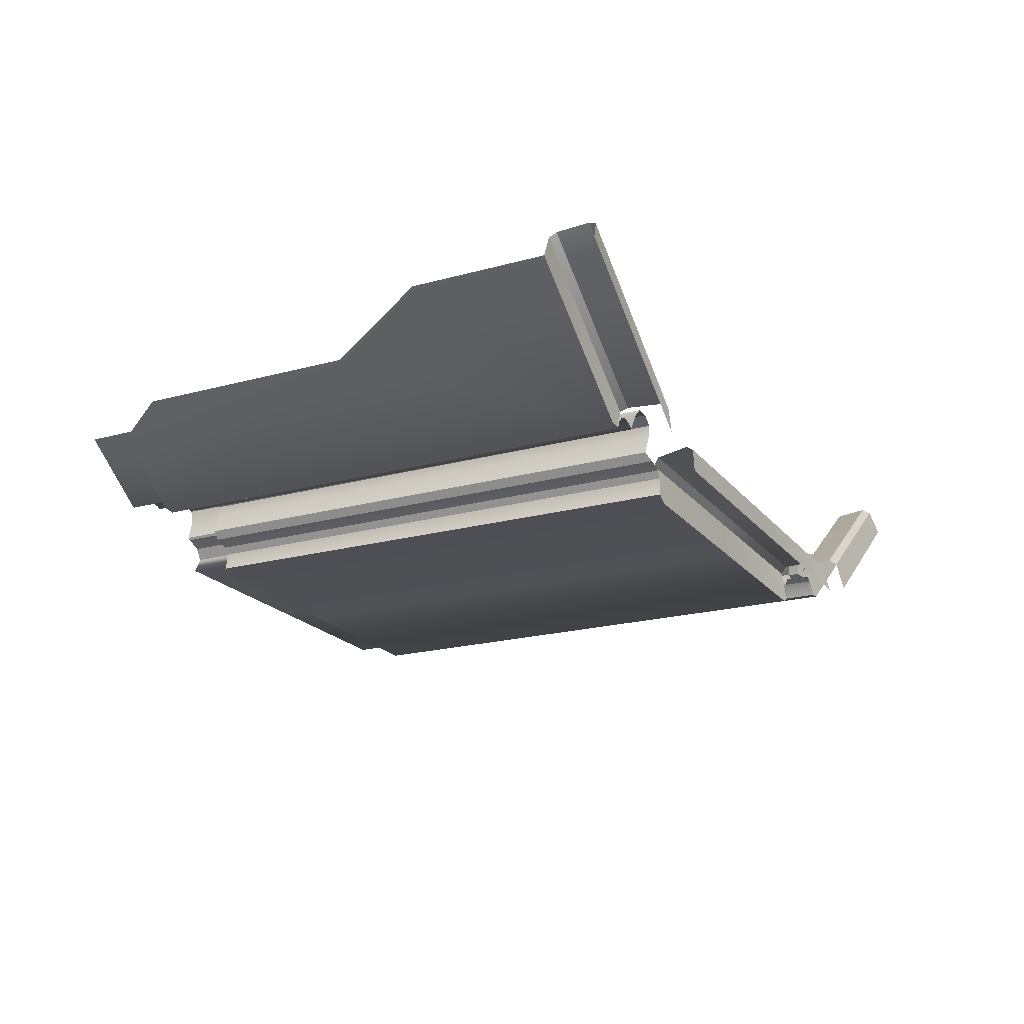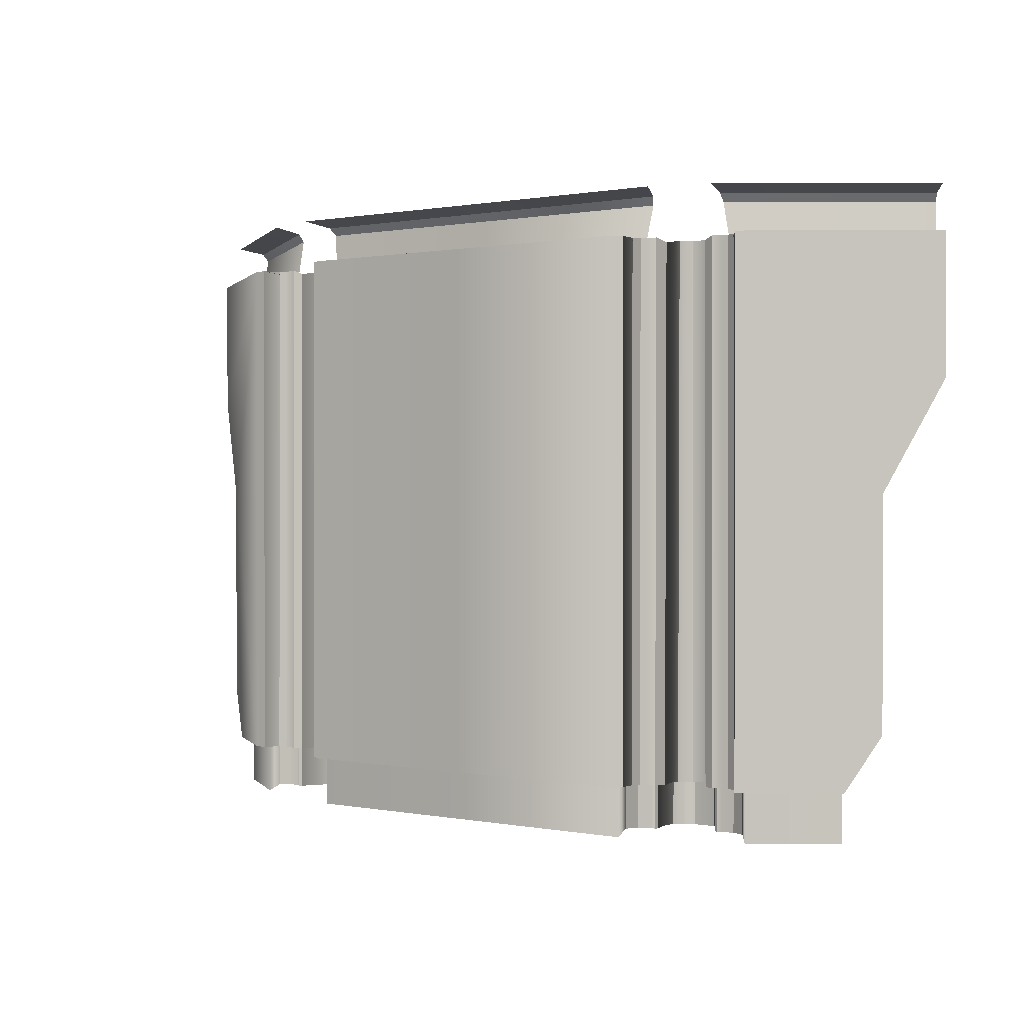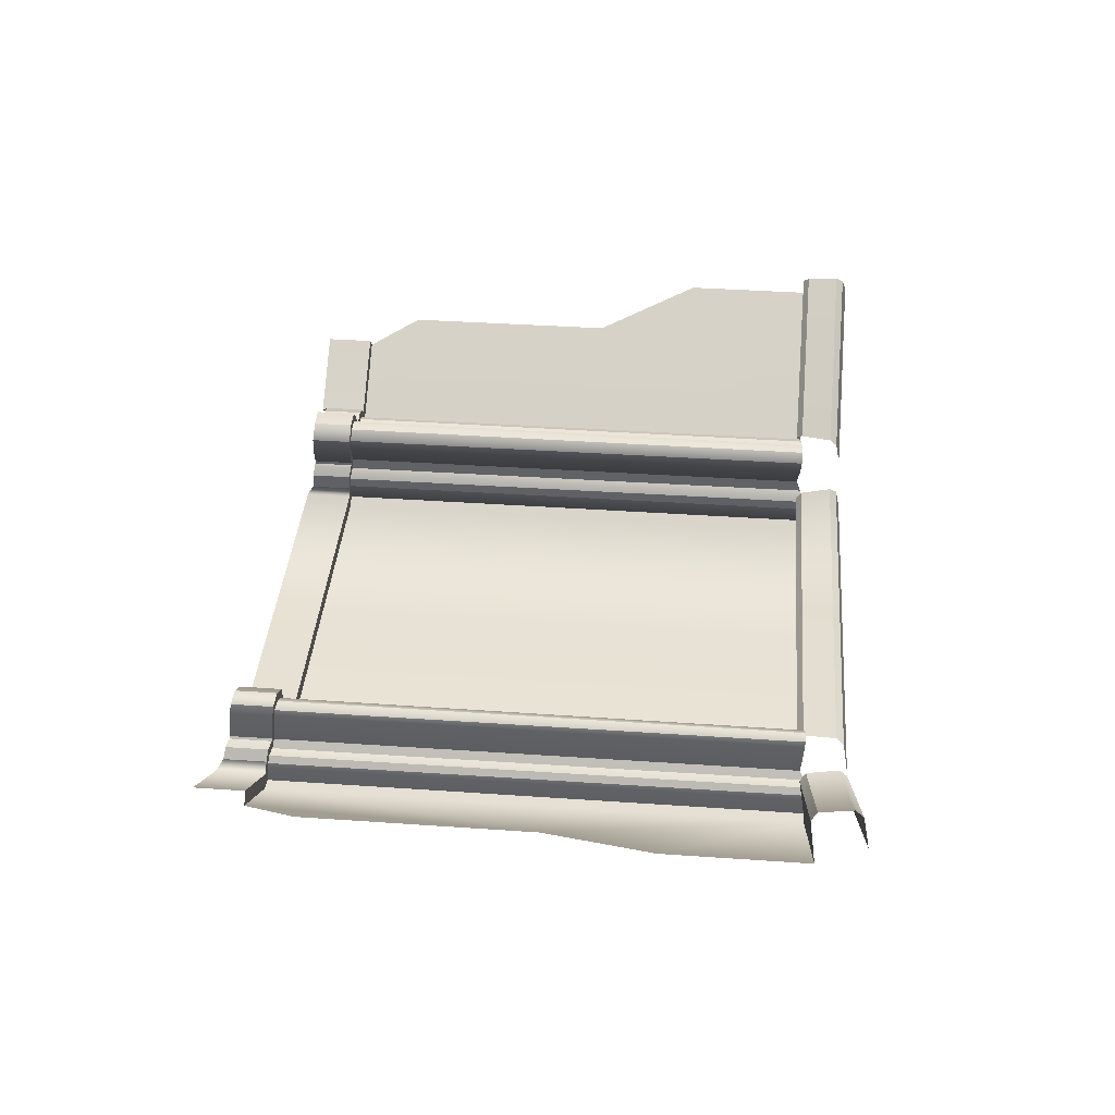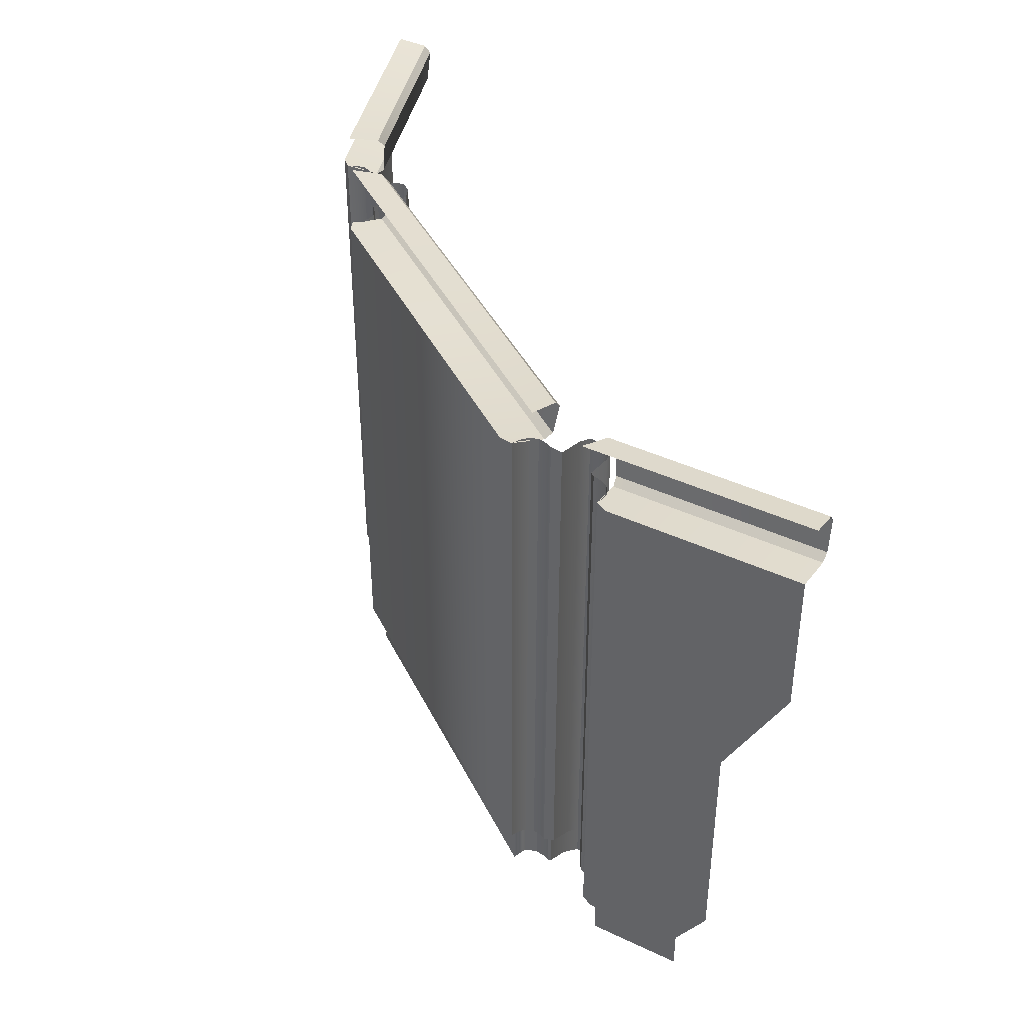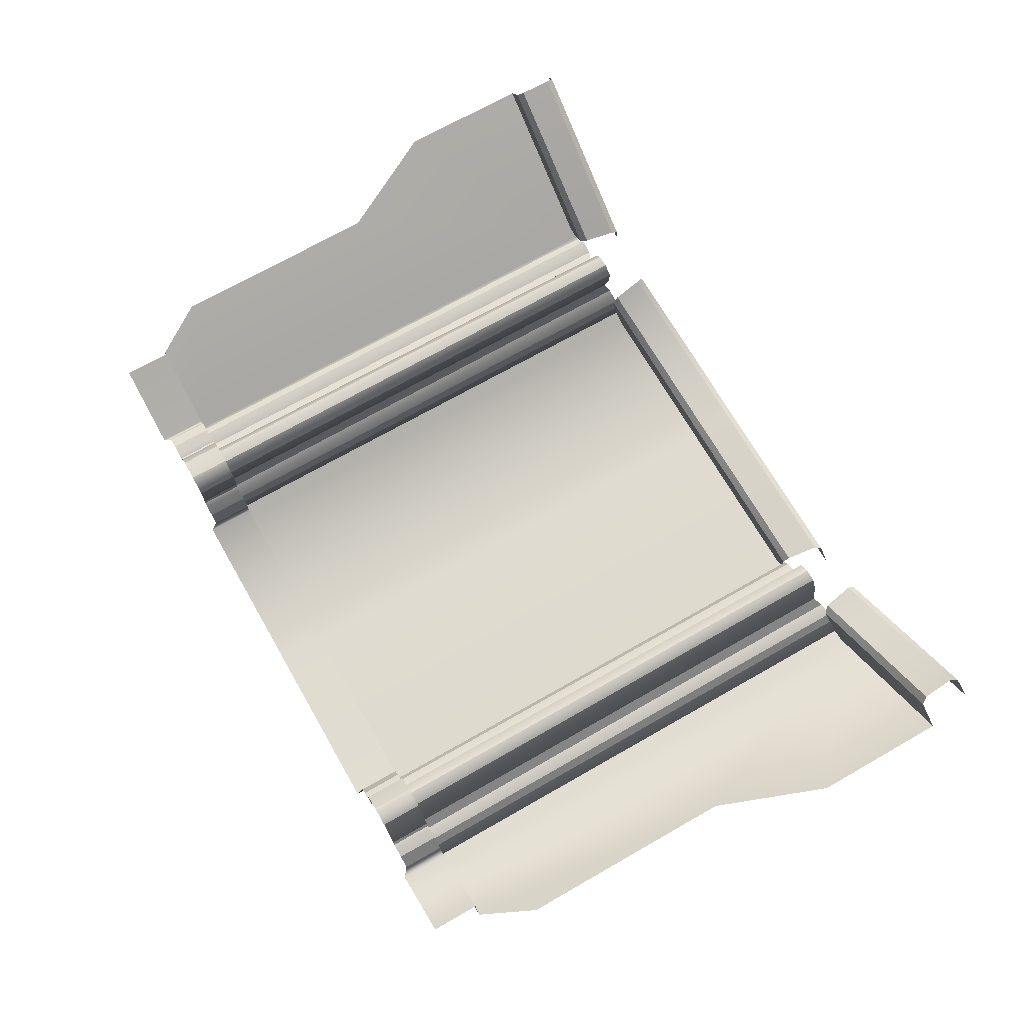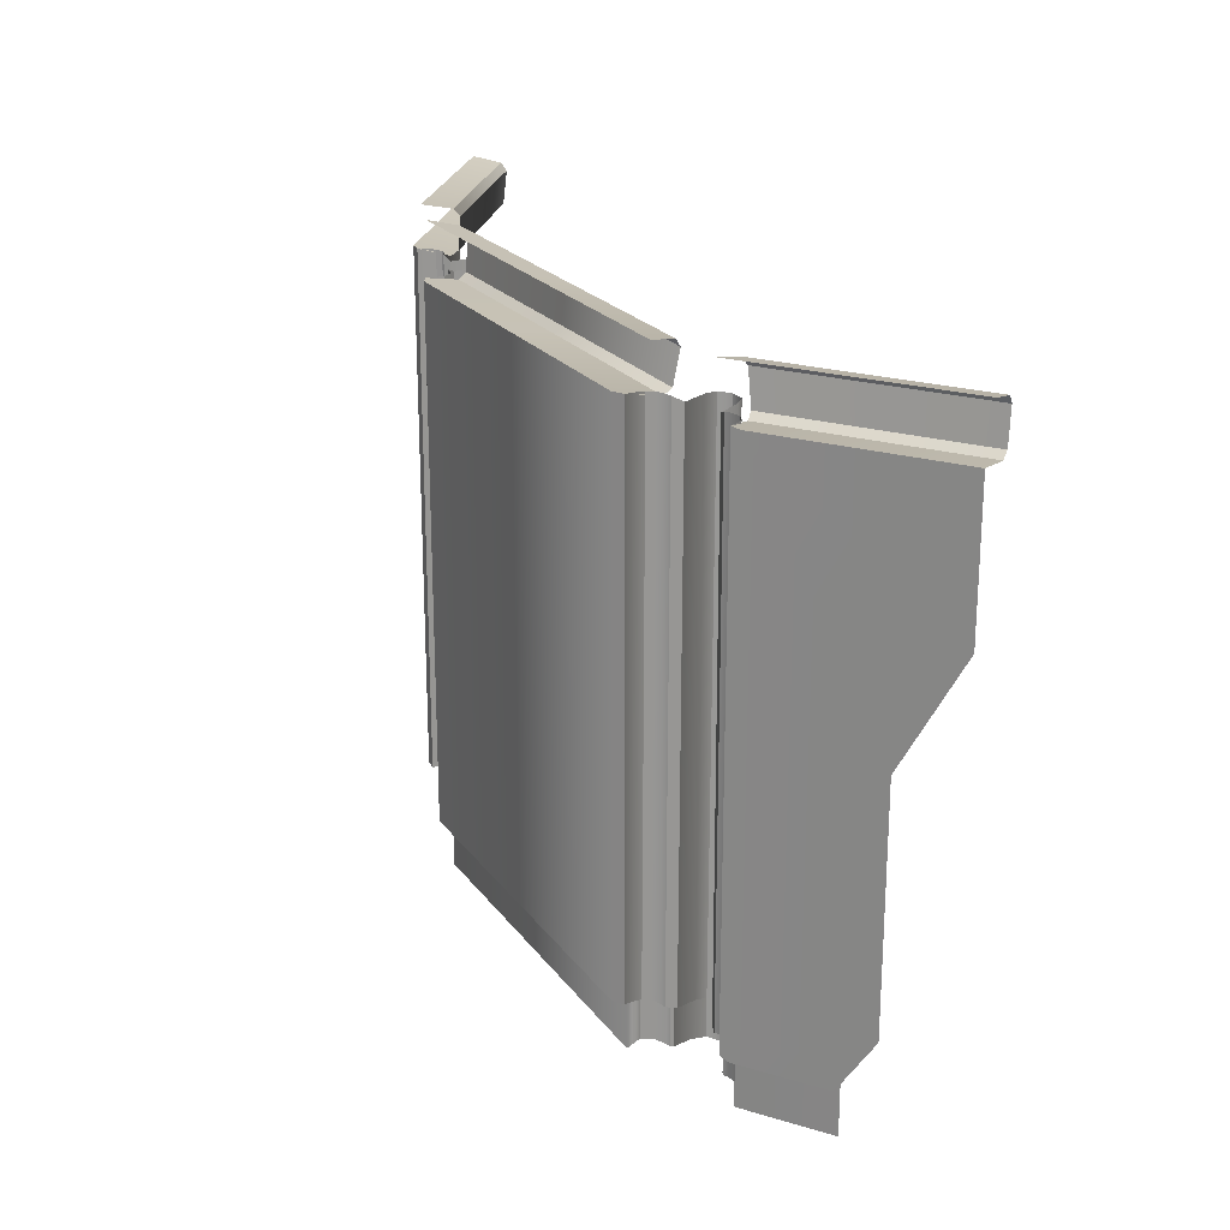
<metadata>
{"format":"obj","ext":"obj","renderer":"f3d","projection":"perspective","resolution":1024,"background":"white","views":[{"elev":-20.1,"azim":116.7,"up":"+Z"},{"elev":0.5,"azim":-143.7,"up":"+Y"},{"elev":39.9,"azim":94.9,"up":"+Z"},{"elev":40.7,"azim":-114.1,"up":"+Y"},{"elev":69.8,"azim":60.2,"up":"+Z"},{"elev":21.9,"azim":-116.2,"up":"+Y"}]}
</metadata>
<code>
g default
v 3.209 8.79 -9.942
v 3.207 1.377 -9.936
v 3.17 0.7745 -9.822
v 3.17 1.377 -9.822
v 3.189 1.377 -9.879
v 4.197 8.794 -10.51
v 3.738 8.79 -10.33
v 3.599 8.734 -10.29
v 3.87 9.444 -10.57
v 4.138 8.79 -10.39
v 4.06 8.79 -10.3
v 3.948 8.79 -10.26
v 3.832 8.79 -10.29
v 3.493 8.771 -10.03
v 3.395 8.786 -9.933
v 3.85 8.797 -10.08
v 3.927 8.716 -10.15
v 3.763 9.257 -10.07
v 3.77 9.367 -10.17
v 3.411 1.377 -9.922
v 3.509 1.377 -10.02
v 3.616 1.377 -10.28
v 3.752 1.377 -10.33
v 3.841 1.377 -10.29
v 3.958 1.377 -10.27
v 4.069 1.377 -10.31
v 4.145 1.377 -10.4
v 4.195 1.377 -10.51
v 3.707 0.7744 -10.19
v 3.745 0.7744 -10.2
v 3.707 1.377 -10.19
v 3.745 1.377 -10.2
v 4.374 1.377 -10.49
v 4.25 0.6771 -10.33
v 4.251 1.377 -10.33
v 3.804 1.377 -10.17
v 3.804 0.7744 -10.17
v 4.141 0.7743 -10.21
v 4.141 1.377 -10.21
v 3.969 0.7744 -10.14
v 3.968 1.377 -10.14
v 3.612 0.7744 -9.956
v 3.611 1.377 -9.957
v 3.466 0.7744 -9.804
v 3.465 1.377 -9.804
v 4.377 8.794 -10.49
v 6.485 8.794 -8.959
v 6.173 8.716 -8.529
v 6.11 8.797 -8.442
v 6.078 9.257 -8.398
v 6.126 9.367 -8.464
v 6.353 9.444 -8.776
v 2.742 8.794 -10.98
v 3.009 8.79 -10.57
v 3.1 8.734 -10.46
v 3.044 9.444 -10.84
v 2.721 8.79 -10.85
v 2.732 8.79 -10.73
v 2.8 8.79 -10.64
v 2.907 8.79 -10.59
v 3.034 8.771 -10.18
v 3.053 8.786 -10.04
v 2.769 8.797 -10.43
v 2.752 8.716 -10.54
v 2.838 9.257 -10.37
v 2.888 9.367 -10.45
v 3.033 1.377 -10.04
v 3.014 1.377 -10.18
v 3.081 1.377 -10.46
v 2.999 1.377 -10.58
v 2.902 1.377 -10.59
v 2.795 1.377 -10.65
v 2.728 1.377 -10.74
v 2.721 1.377 -10.86
v 2.745 1.377 -10.98
v 2.951 0.7744 -10.43
v 2.928 0.7744 -10.47
v 2.952 1.377 -10.43
v 2.929 1.377 -10.47
v 2.589 1.377 -11.07
v 2.597 0.6771 -10.87
v 2.596 1.377 -10.87
v 2.864 1.377 -10.48
v 2.864 0.7744 -10.48
v 2.611 0.7743 -10.7
v 2.611 1.377 -10.7
v 2.713 0.7744 -10.55
v 2.714 1.377 -10.55
v 2.892 0.7744 -10.19
v 2.892 1.377 -10.19
v 2.92 0.7744 -9.981
v 2.921 1.377 -9.981
v 2.585 8.794 -11.07
v -3.247 8.79 -9.929
v -3.246 1.377 -9.924
v -3.209 0.7745 -9.809
v -3.209 1.377 -9.81
v -3.227 1.377 -9.867
v -2.78 8.794 -10.97
v -3.047 8.79 -10.55
v -3.138 8.734 -10.44
v -3.083 9.444 -10.83
v -2.759 8.79 -10.84
v -2.771 8.79 -10.72
v -2.839 8.79 -10.62
v -2.945 8.79 -10.57
v -3.072 8.771 -10.17
v -3.092 8.786 -10.03
v -2.807 8.797 -10.41
v -2.791 8.716 -10.52
v -2.876 9.257 -10.36
v -2.927 9.367 -10.44
v -3.072 1.377 -10.03
v -3.053 1.377 -10.17
v -3.12 1.377 -10.45
v -3.038 1.377 -10.56
v -2.94 1.377 -10.58
v -2.833 1.377 -10.63
v -2.767 1.377 -10.73
v -2.759 1.377 -10.85
v -2.783 1.377 -10.97
v -2.99 0.7744 -10.42
v -2.967 0.7744 -10.46
v -2.99 1.377 -10.42
v -2.967 1.377 -10.46
v -2.628 1.377 -11.06
v -2.635 0.6771 -10.86
v -2.635 1.377 -10.86
v -2.903 1.377 -10.47
v -2.903 0.7744 -10.47
v -2.649 0.7743 -10.69
v -2.649 1.377 -10.69
v -2.752 0.7744 -10.54
v -2.752 1.377 -10.54
v -2.93 0.7744 -10.18
v -2.931 1.377 -10.18
v -2.958 0.7744 -9.968
v -2.959 1.377 -9.968
v -2.624 8.794 -11.06
v -4.236 8.794 -10.49
v -3.777 8.79 -10.32
v -3.638 8.734 -10.28
v -3.909 9.444 -10.56
v -4.176 8.79 -10.38
v -4.098 8.79 -10.29
v -3.986 8.79 -10.25
v -3.87 8.79 -10.27
v -3.532 8.771 -10.02
v -3.434 8.786 -9.921
v -3.889 8.797 -10.06
v -3.966 8.716 -10.14
v -3.801 9.257 -10.06
v -3.808 9.367 -10.16
v -3.45 1.377 -9.909
v -3.547 1.377 -10.01
v -3.655 1.377 -10.27
v -3.79 1.377 -10.32
v -3.88 1.377 -10.28
v -3.996 1.377 -10.26
v -4.108 1.377 -10.3
v -4.184 1.377 -10.39
v -4.234 1.377 -10.5
v -3.746 0.7744 -10.18
v -3.784 0.7744 -10.19
v -3.745 1.377 -10.18
v -3.783 1.377 -10.19
v -4.413 1.377 -10.48
v -4.289 0.6771 -10.32
v -4.289 1.377 -10.32
v -3.842 1.377 -10.16
v -3.843 0.7744 -10.16
v -4.18 0.7743 -10.19
v -4.179 1.377 -10.19
v -4.007 0.7744 -10.13
v -4.007 1.377 -10.13
v -3.65 0.7744 -9.944
v -3.65 1.377 -9.944
v -3.504 0.7744 -9.791
v -3.504 1.377 -9.792
v -4.415 8.794 -10.48
v -6.524 8.794 -8.947
v -6.212 8.716 -8.517
v -6.149 8.797 -8.429
v -6.117 9.257 -8.386
v -6.165 9.367 -8.451
v -6.391 9.444 -8.764
v -0.01929 0.6771 -10.86
v -0.01929 1.377 -10.86
v -0.01929 1.377 -11.06
v -0.01929 8.794 -11.06
v -0.01929 8.716 -10.53
v -0.01929 8.797 -10.42
v -0.01929 9.257 -10.37
v -0.01929 9.367 -10.45
v -0.01929 9.444 -10.83
v 5.294 0.6771 -9.579
v 5.294 1.377 -9.579
v 5.413 1.377 -9.737
v -5.332 0.6771 -9.567
v -5.332 1.377 -9.566
v -5.452 1.377 -9.725
v 6.485 6.853 -8.959
v 5.817 2.141 -9.444
v 5.82 5.33 -9.442
v -6.524 6.853 -8.947
v -5.856 2.141 -9.432
v -5.859 5.33 -9.429
g polySurface153
f 49 50 18 16
f 47 48 17 6 46
f 51 52 9 19
f 48 49 16 17
f 50 51 19 18
f 204 33 198 203
f 34 196 197 35
f 197 198 33 35
f 30 32 31 29
f 30 37 36 32
f 34 35 39 38
f 38 39 41 40
f 40 41 36 37
f 31 43 42 29
f 42 43 45 44
f 3 44 45 4
f 20 15 1 2
f 15 20 21 14
f 14 21 22 8
f 8 22 23 7
f 7 23 24 13
f 13 24 25 12
f 12 25 26 11
f 11 26 27 10
f 10 27 28 6
f 6 28 33 46
f 22 31 32 23
f 27 35 33 28
f 23 32 36 24
f 26 39 35 27
f 25 41 39 26
f 24 36 41 25
f 21 43 31 22
f 20 45 43 21
f 4 45 20 2 5
f 77 76 78 79
f 77 79 83 84
f 81 85 86 82
f 85 87 88 86
f 87 84 83 88
f 78 76 89 90
f 89 91 92 90
f 3 4 92 91
f 67 2 1 62
f 62 61 68 67
f 61 55 69 68
f 55 54 70 69
f 54 60 71 70
f 60 59 72 71
f 59 58 73 72
f 58 57 74 73
f 57 53 75 74
f 53 93 80 75
f 69 70 79 78
f 74 75 80 82
f 70 71 83 79
f 73 74 82 86
f 72 73 86 88
f 71 72 88 83
f 68 69 78 90
f 67 68 90 92
f 4 5 2 67 92
f 192 193 111 109
f 190 191 110 99 139
f 194 195 102 112
f 191 192 109 110
f 193 194 112 111
f 189 190 139 126
f 187 188 128 127
f 188 189 126 128
f 123 125 124 122
f 123 130 129 125
f 127 128 132 131
f 131 132 134 133
f 133 134 129 130
f 124 136 135 122
f 135 136 138 137
f 96 137 138 97
f 113 108 94 95
f 108 113 114 107
f 107 114 115 101
f 101 115 116 100
f 100 116 117 106
f 106 117 118 105
f 105 118 119 104
f 104 119 120 103
f 103 120 121 99
f 99 121 126 139
f 115 124 125 116
f 120 128 126 121
f 116 125 129 117
f 119 132 128 120
f 118 134 132 119
f 117 129 134 118
f 114 136 124 115
f 113 138 136 114
f 97 138 113 95 98
f 183 150 152 184
f 181 180 140 151 182
f 185 153 143 186
f 182 151 150 183
f 184 152 153 185
f 164 163 165 166
f 164 166 170 171
f 168 172 173 169
f 172 174 175 173
f 174 171 170 175
f 165 163 176 177
f 176 178 179 177
f 96 97 179 178
f 154 95 94 149
f 149 148 155 154
f 148 142 156 155
f 142 141 157 156
f 141 147 158 157
f 147 146 159 158
f 146 145 160 159
f 145 144 161 160
f 144 140 162 161
f 140 180 167 162
f 156 157 166 165
f 161 162 167 169
f 157 158 170 166
f 160 161 169 173
f 159 160 173 175
f 158 159 175 170
f 155 156 165 177
f 154 155 177 179
f 97 98 95 154 179
f 82 188 187 81
f 80 189 188 82
f 93 190 189 80
f 64 191 190 93 53
f 63 192 191 64
f 65 193 192 63
f 66 194 193 65
f 56 195 194 66
f 168 169 200 199
f 201 200 169 167
f 205 207 180 181
f 202 47 46 204
f 180 207 167
f 204 46 33
f 167 207 206 201

</code>
